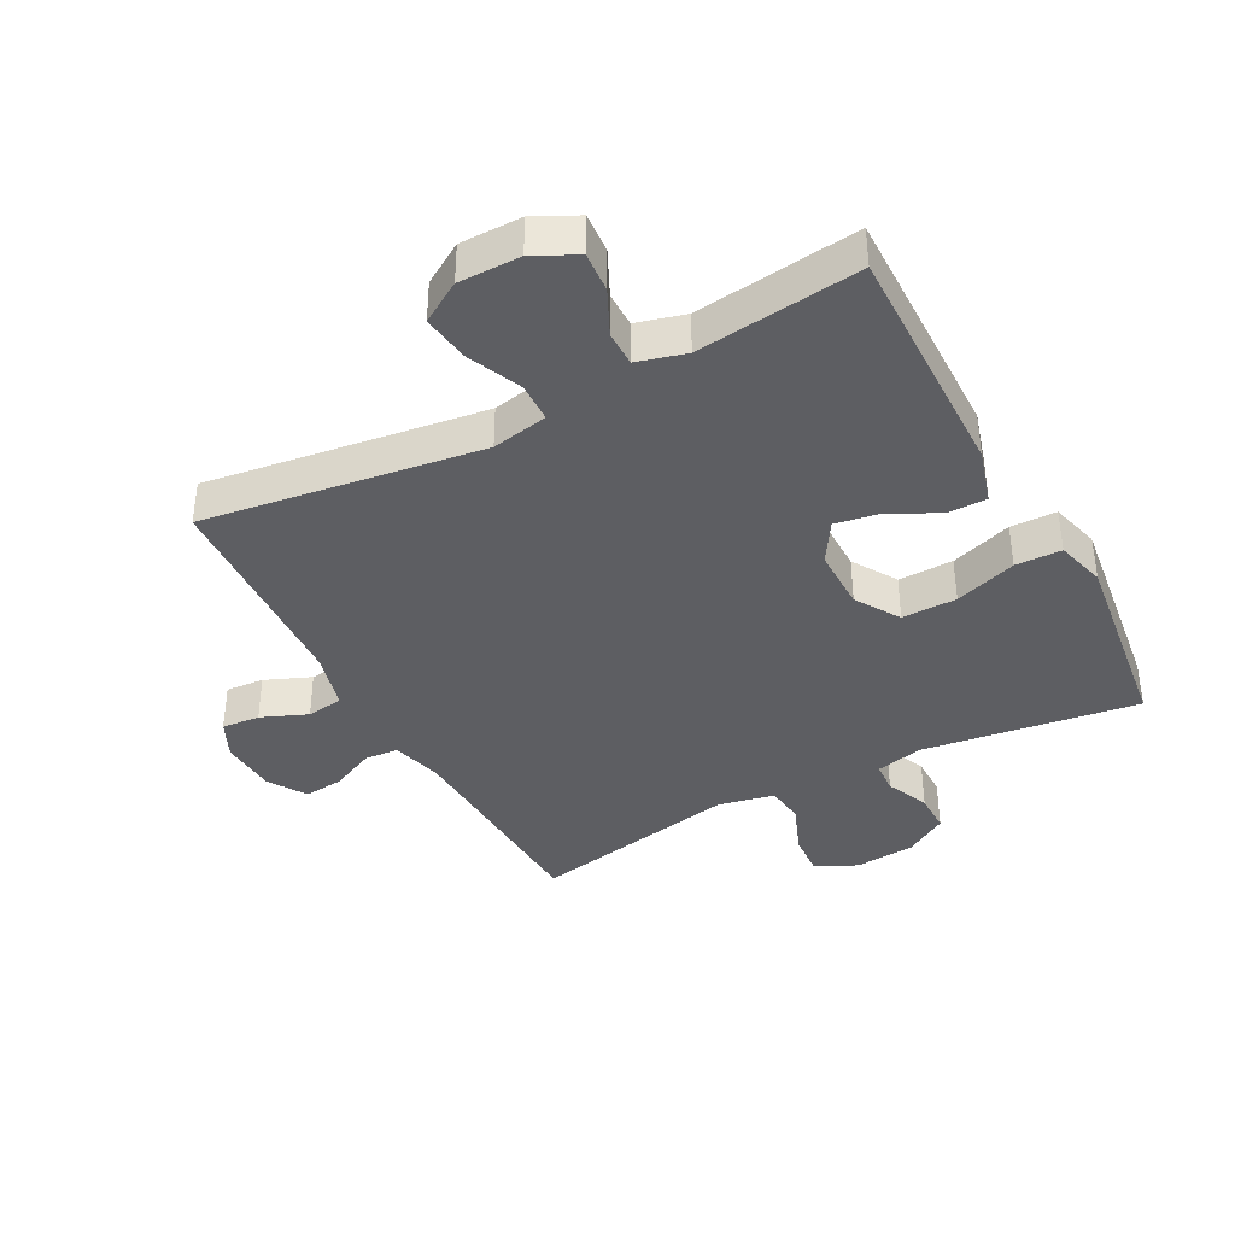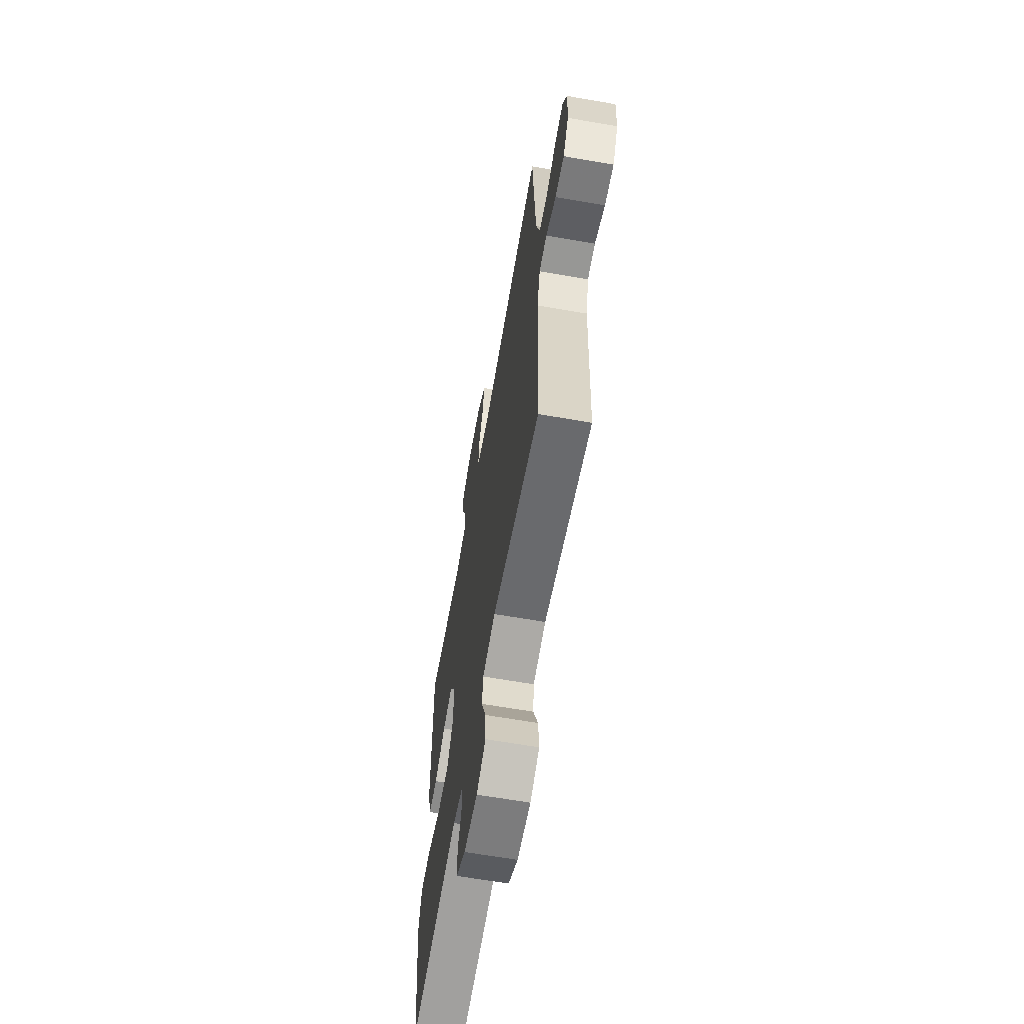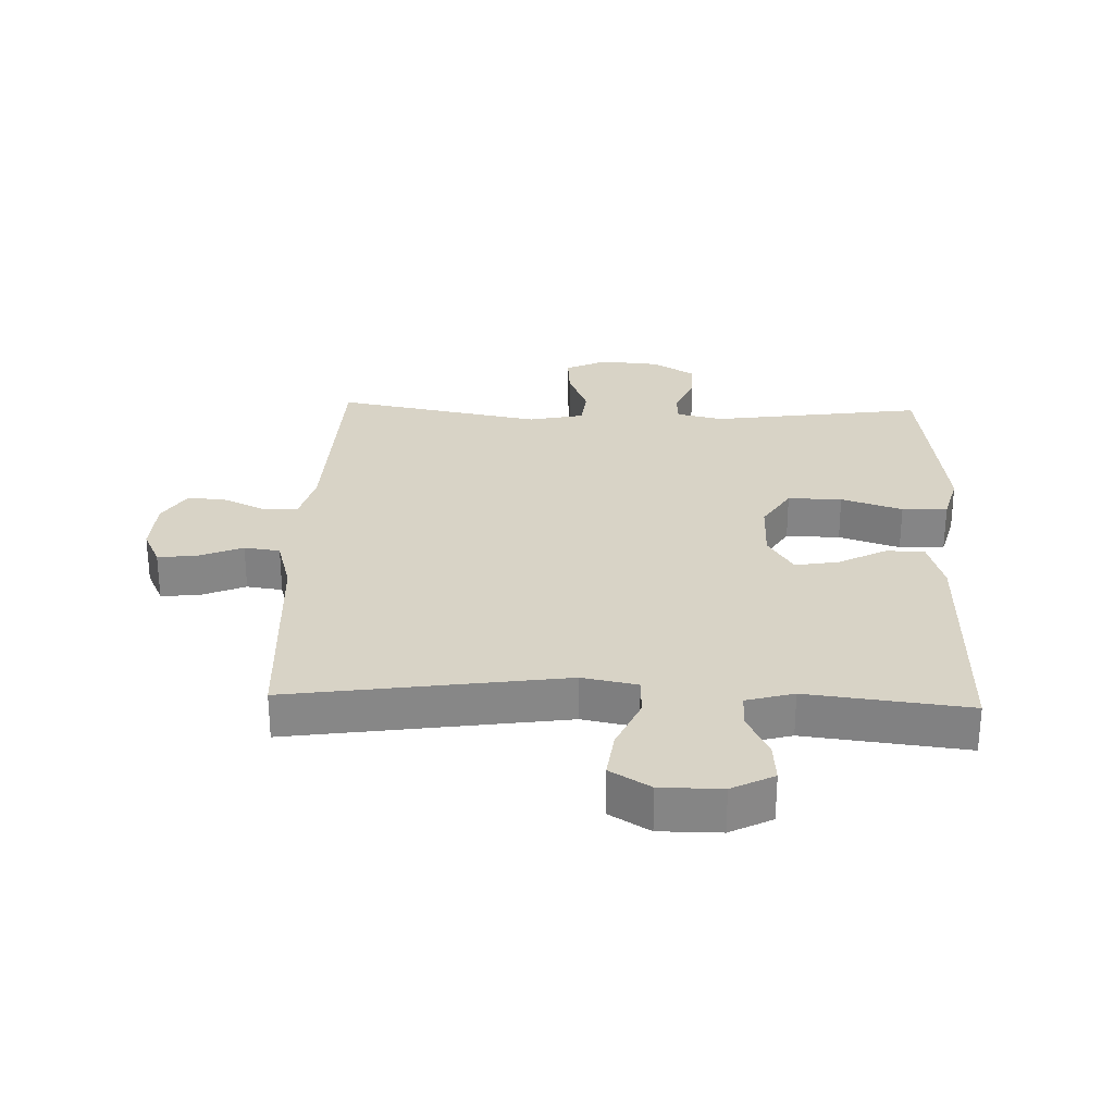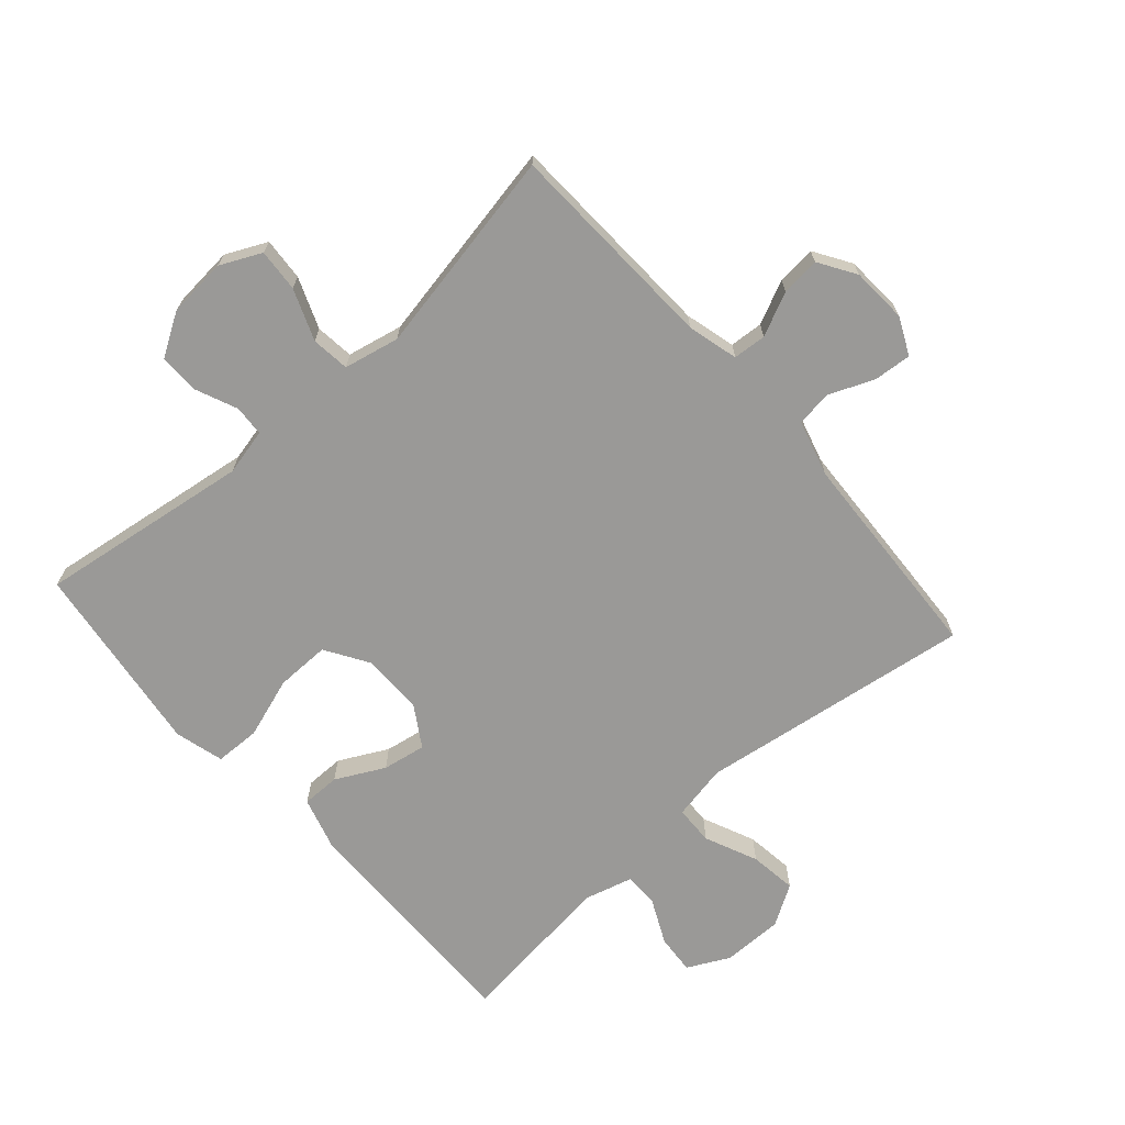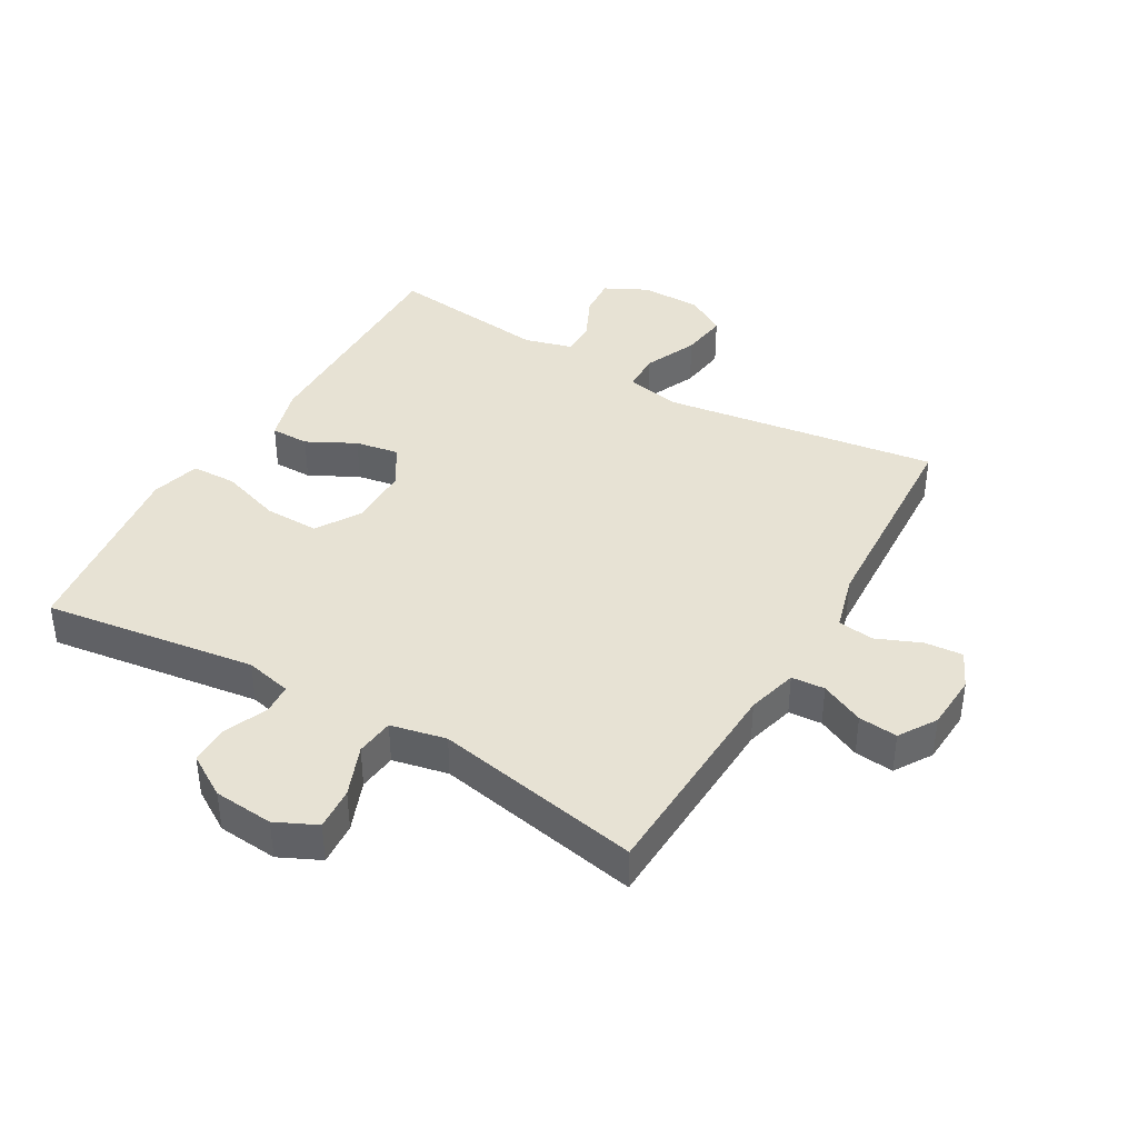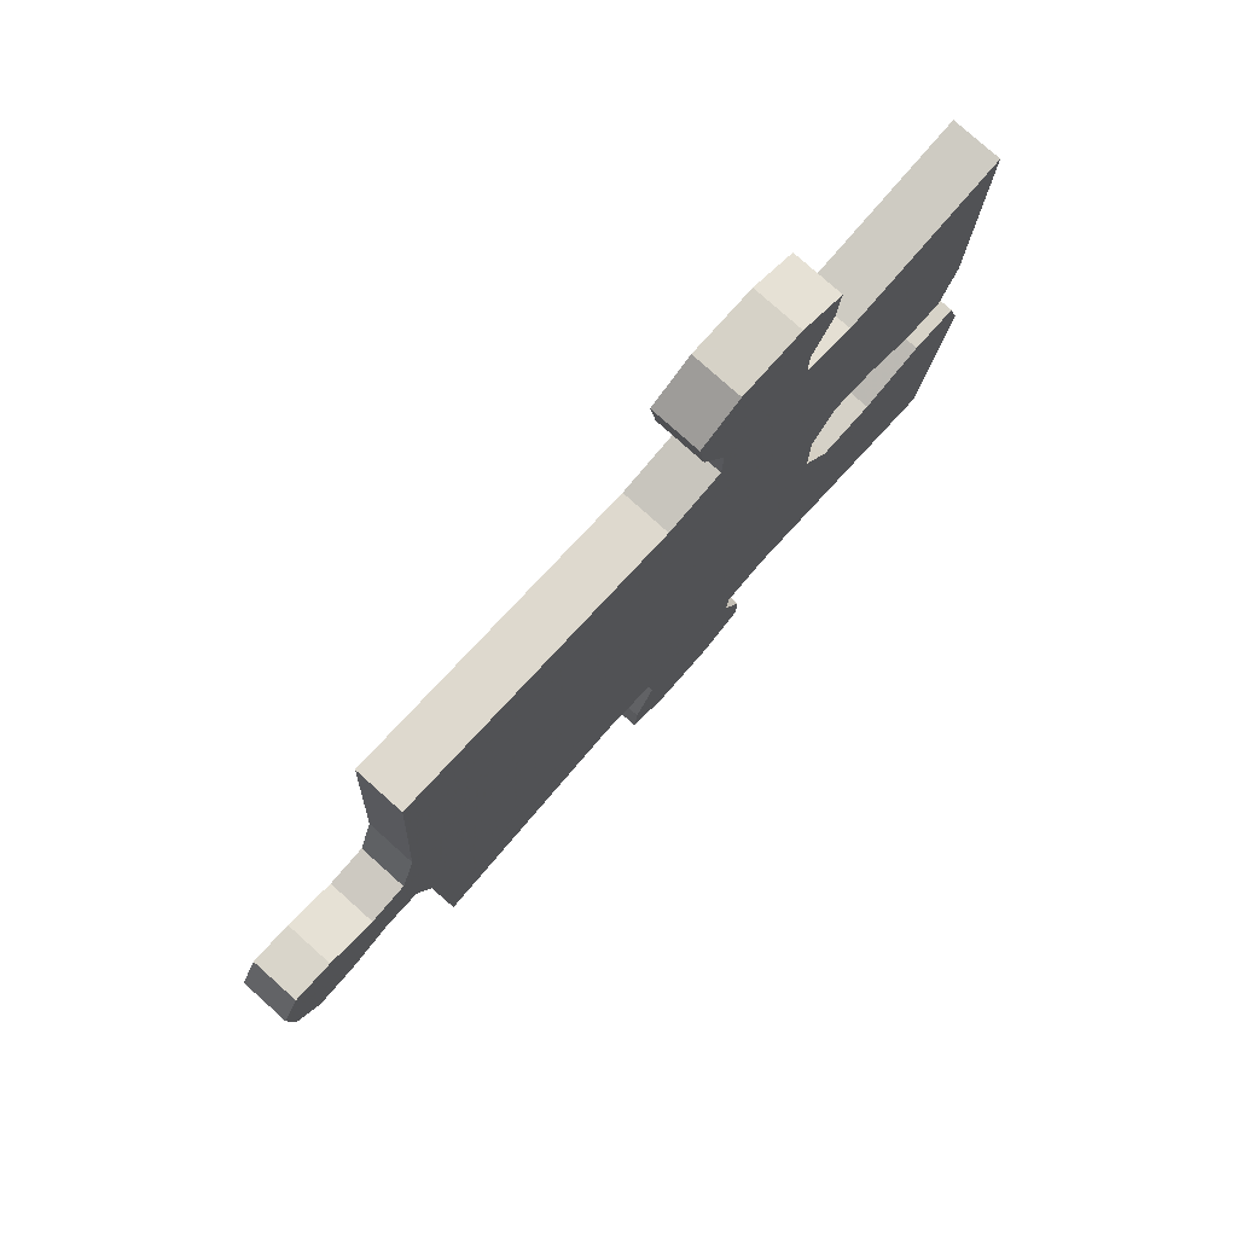
<metadata>
{"format":"obj","ext":"obj","renderer":"f3d","projection":"perspective","resolution":1024,"background":"white","views":[{"elev":-38.8,"azim":28.2,"up":"+Y"},{"elev":-63.7,"azim":-100.0,"up":"+Z"},{"elev":28.1,"azim":2.0,"up":"+Y"},{"elev":-69.0,"azim":-138.5,"up":"+Y"},{"elev":40.0,"azim":-149.8,"up":"+Y"},{"elev":78.5,"azim":-48.2,"up":"+Z"}]}
</metadata>
<code>
v 0.5 0.07 0.5
v 0.494 0.07 0.121
v 0.469 0.07 0.035
v 0.408 0.07 0.035
v 0.331 0.07 0.075
v 0.262 0.07 0.087
v 0.222 0.07 0.023
v 0.222 0.07 -0.075
v 0.265 0.07 -0.144
v 0.351 0.07 -0.143
v 0.448 0.07 -0.111
v 0.52 0.07 -0.113
v 0.541 0.07 -0.191
v 0.525 0.07 -0.312
v 0.5 0.07 -0.5
v 0.162 0.07 -0.452
v 0.088 0.07 -0.469
v 0.085 0.07 -0.518
v 0.114 0.07 -0.586
v 0.114 0.07 -0.649
v 0.047 0.07 -0.69
v -0.048 0.07 -0.698
v -0.113 0.07 -0.667
v -0.108 0.07 -0.599
v -0.076 0.07 -0.518
v -0.083 0.07 -0.457
v -0.171 0.07 -0.438
v -0.5 0.07 -0.5
v -0.514 0.07 -0.158
v -0.535 0.07 -0.078
v -0.588 0.07 -0.074
v -0.657 0.07 -0.106
v -0.719 0.07 -0.112
v -0.756 0.07 -0.053
v -0.761 0.07 0.036
v -0.733 0.07 0.095
v -0.673 0.07 0.09
v -0.601 0.07 0.06
v -0.544 0.07 0.068
v -0.519 0.07 0.157
v -0.5 0.07 0.5
v -0.064 0.07 0.437
v 0.024 0.07 0.454
v 0.026 0.07 0.516
v -0.011 0.07 0.6
v -0.021 0.07 0.675
v 0.043 0.07 0.714
v 0.14 0.07 0.714
v 0.207 0.07 0.68
v 0.202 0.07 0.617
v 0.168 0.07 0.546
v 0.168 0.07 0.491
v 0.244 0.07 0.47
v 0.5 0 0.5
v 0.494 0 0.121
v 0.469 0 0.035
v 0.408 0 0.035
v 0.331 0 0.075
v 0.262 0 0.087
v 0.222 0 0.023
v 0.222 0 -0.075
v 0.265 0 -0.144
v 0.351 0 -0.143
v 0.448 0 -0.111
v 0.52 0 -0.113
v 0.541 0 -0.191
v 0.525 0 -0.312
v 0.5 0 -0.5
v 0.162 0 -0.452
v 0.088 0 -0.469
v 0.085 0 -0.518
v 0.114 0 -0.586
v 0.114 0 -0.649
v 0.047 0 -0.69
v -0.048 0 -0.698
v -0.113 0 -0.667
v -0.108 0 -0.599
v -0.076 0 -0.518
v -0.083 0 -0.457
v -0.171 0 -0.438
v -0.5 0 -0.5
v -0.514 0 -0.158
v -0.535 0 -0.078
v -0.588 0 -0.074
v -0.657 0 -0.106
v -0.719 0 -0.112
v -0.756 0 -0.053
v -0.761 0 0.036
v -0.733 0 0.095
v -0.673 0 0.09
v -0.601 0 0.06
v -0.544 0 0.068
v -0.519 0 0.157
v -0.5 0 0.5
v -0.064 0 0.437
v 0.024 0 0.454
v 0.026 0 0.516
v -0.011 0 0.6
v -0.021 0 0.675
v 0.043 0 0.714
v 0.14 0 0.714
v 0.207 0 0.68
v 0.202 0 0.617
v 0.168 0 0.546
v 0.168 0 0.491
v 0.244 0 0.47
f 48 49 50 51
f 48 51 52
f 47 48 52
f 44 45 46 47
f 43 44 47 52
f 40 41 42
f 39 40 42 43
f 35 36 37 38
f 35 38 39
f 34 35 39
f 31 32 33 34
f 30 31 34 39
f 29 30 39 43
f 27 28 29 43
f 22 23 24 25
f 22 25 26
f 21 22 26
f 18 19 20 21
f 17 18 21 26
f 16 17 26 27
f 14 15 16
f 10 11 12 13
f 9 10 13 14
f 2 3 4 5
f 53 1 2 5
f 53 5 6
f 52 53 6 7
f 43 52 7 8
f 27 43 8
f 9 14 16 27
f 8 9 27
f 104 103 102 101
f 105 104 101
f 105 101 100
f 100 99 98 97
f 105 100 97 96
f 95 94 93
f 96 95 93 92
f 91 90 89 88
f 92 91 88
f 92 88 87
f 87 86 85 84
f 92 87 84 83
f 96 92 83 82
f 96 82 81 80
f 78 77 76 75
f 79 78 75
f 79 75 74
f 74 73 72 71
f 79 74 71 70
f 80 79 70 69
f 69 68 67
f 66 65 64 63
f 67 66 63 62
f 58 57 56 55
f 58 55 54 106
f 59 58 106
f 60 59 106 105
f 61 60 105 96
f 61 96 80
f 80 69 67 62
f 80 62 61
f 1 54 55 2
f 2 55 56 3
f 3 56 57 4
f 4 57 58 5
f 5 58 59 6
f 6 59 60 7
f 7 60 61 8
f 8 61 62 9
f 9 62 63 10
f 10 63 64 11
f 11 64 65 12
f 12 65 66 13
f 13 66 67 14
f 14 67 68 15
f 15 68 69 16
f 16 69 70 17
f 17 70 71 18
f 18 71 72 19
f 19 72 73 20
f 20 73 74 21
f 21 74 75 22
f 22 75 76 23
f 23 76 77 24
f 24 77 78 25
f 25 78 79 26
f 26 79 80 27
f 27 80 81 28
f 28 81 82 29
f 29 82 83 30
f 30 83 84 31
f 31 84 85 32
f 32 85 86 33
f 33 86 87 34
f 34 87 88 35
f 35 88 89 36
f 36 89 90 37
f 37 90 91 38
f 38 91 92 39
f 39 92 93 40
f 40 93 94 41
f 41 94 95 42
f 42 95 96 43
f 43 96 97 44
f 44 97 98 45
f 45 98 99 46
f 46 99 100 47
f 47 100 101 48
f 48 101 102 49
f 49 102 103 50
f 50 103 104 51
f 51 104 105 52
f 52 105 106 53
f 53 106 54 1

</code>
